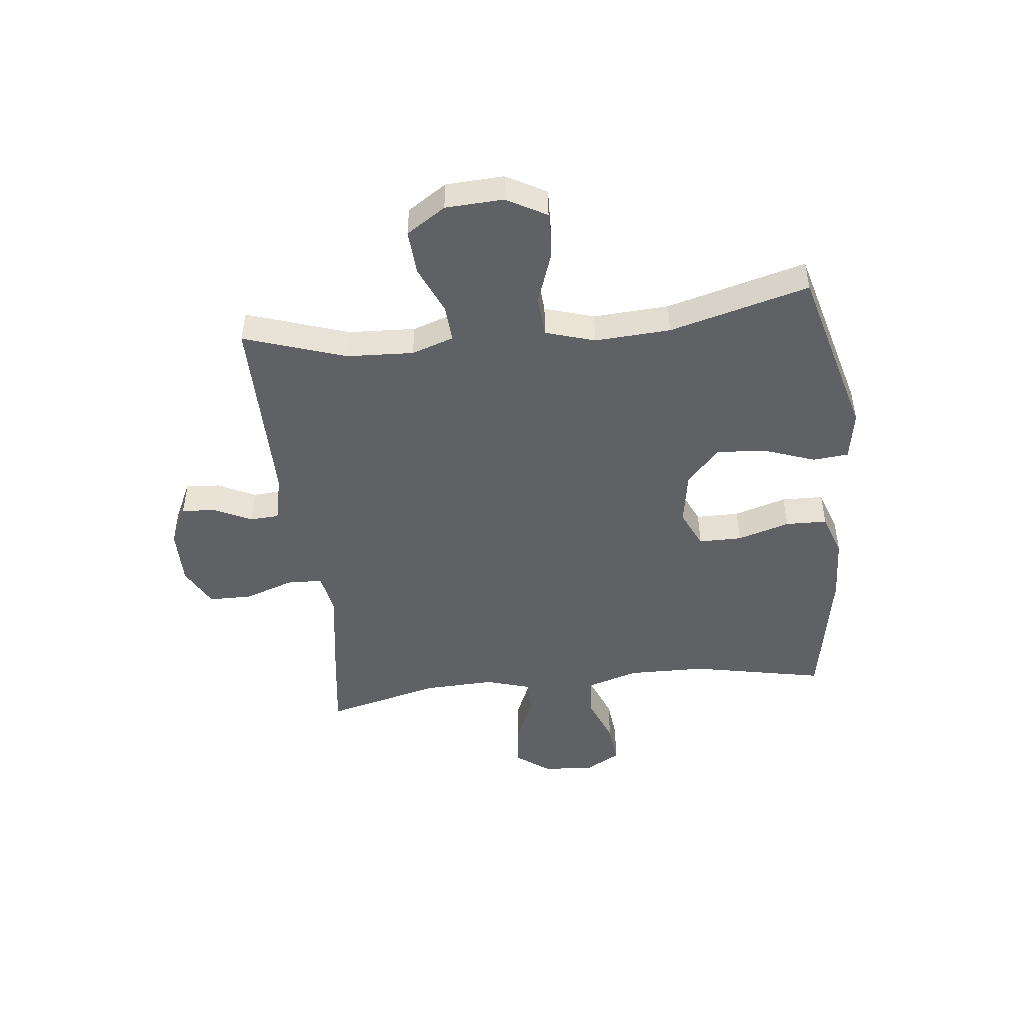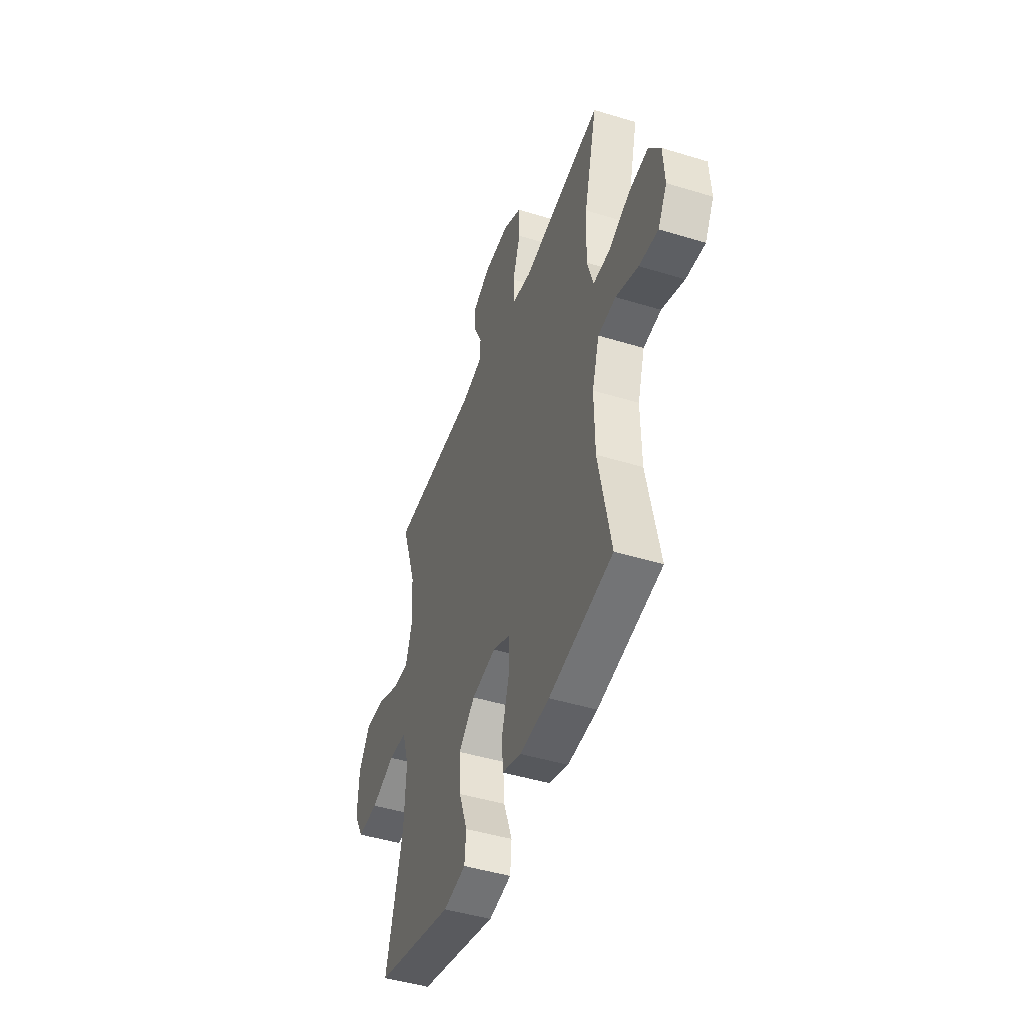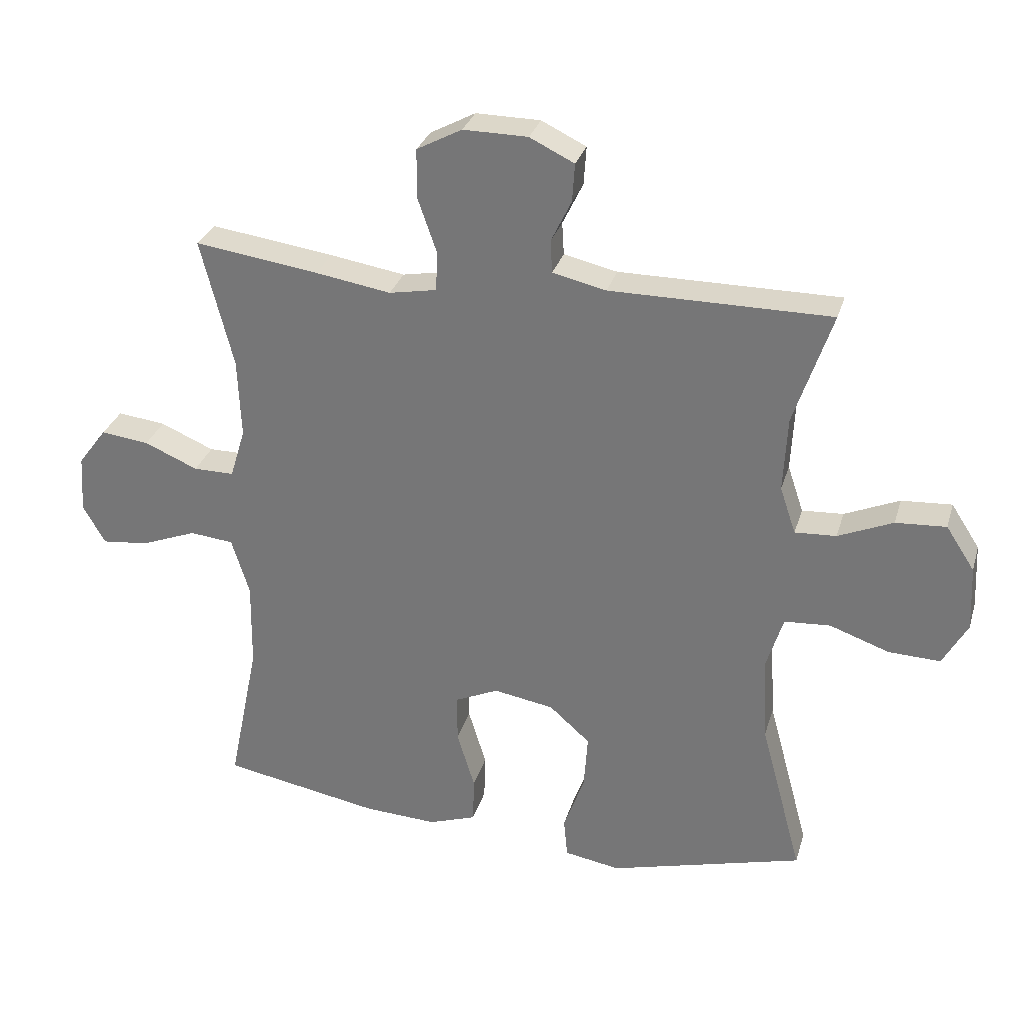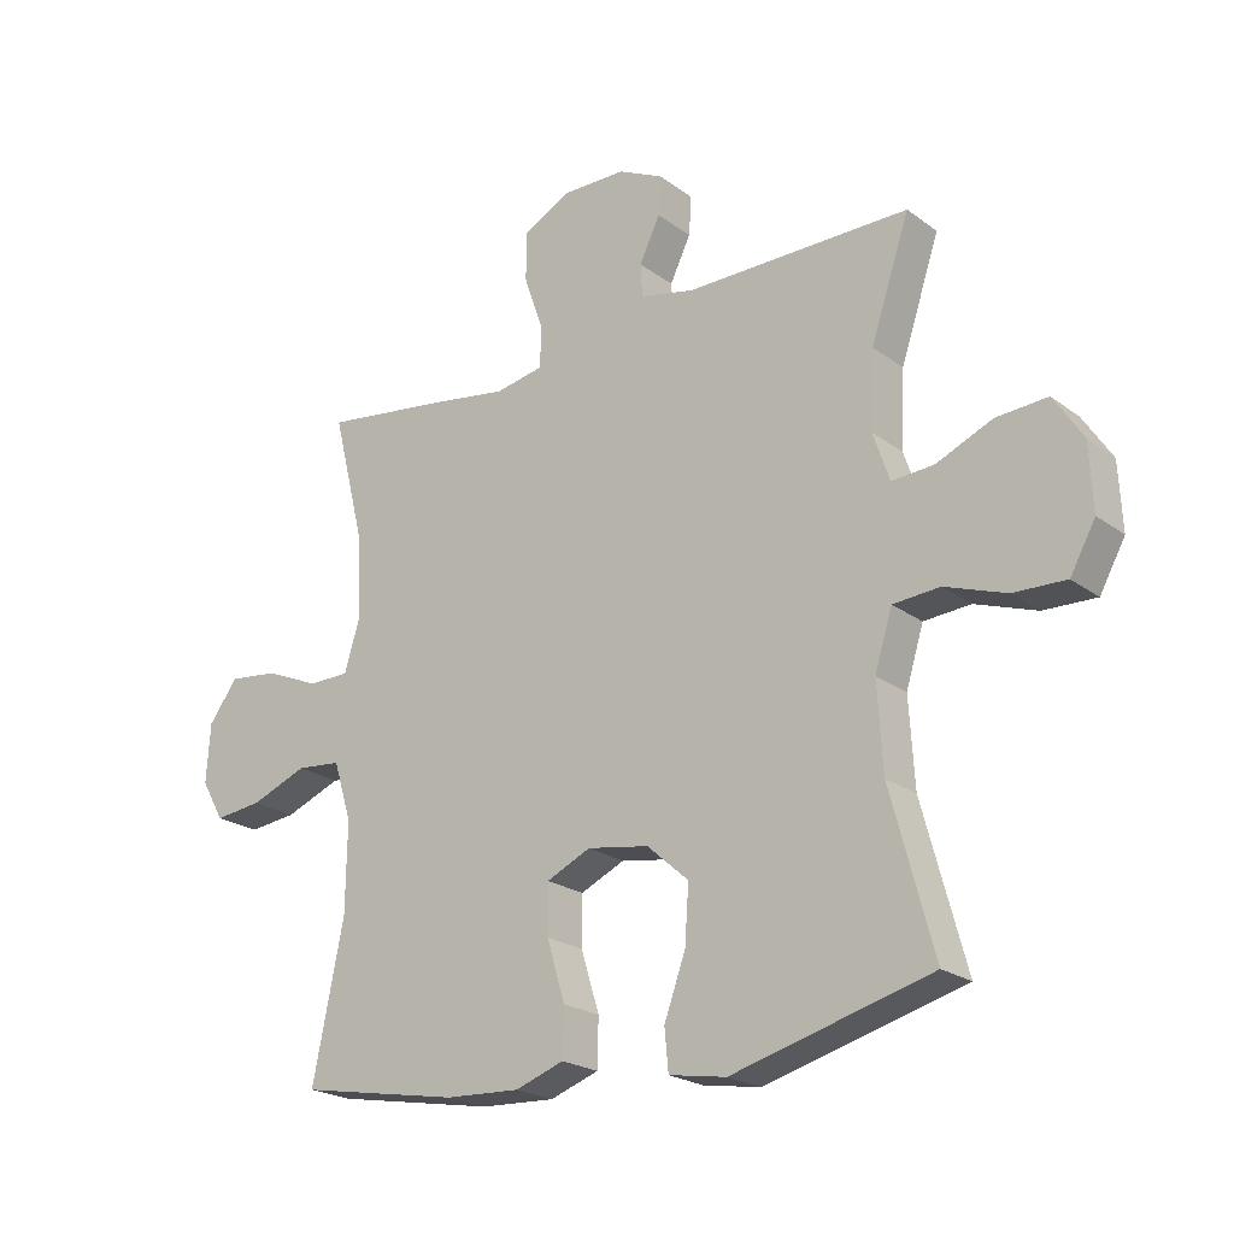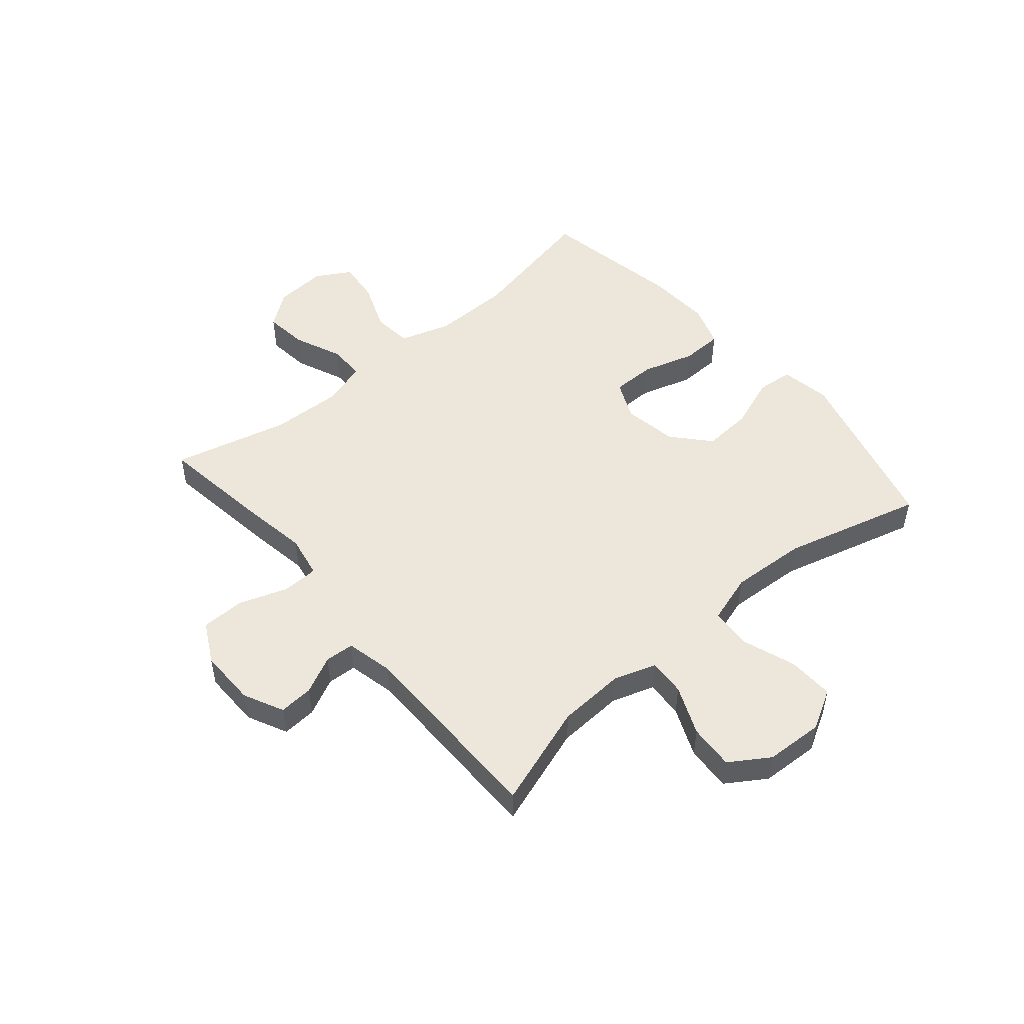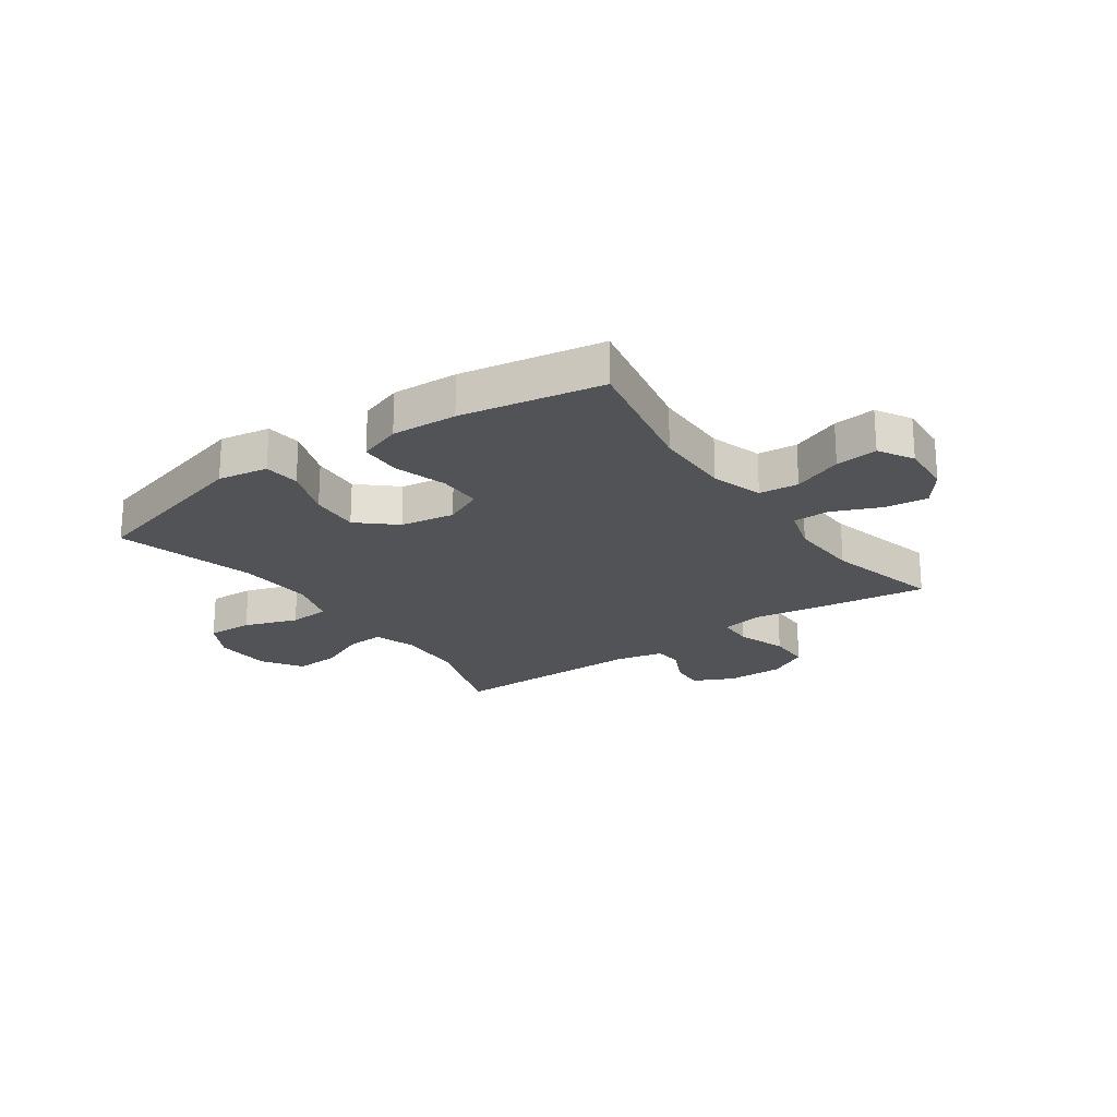
<metadata>
{"format":"obj","ext":"obj","renderer":"f3d","projection":"perspective","resolution":1024,"background":"white","views":[{"elev":-47.1,"azim":96.4,"up":"+Y"},{"elev":-46.1,"azim":-109.3,"up":"+Z"},{"elev":30.1,"azim":15.5,"up":"+Z"},{"elev":-22.1,"azim":38.4,"up":"+Z"},{"elev":50.5,"azim":49.6,"up":"+Y"},{"elev":-22.1,"azim":-144.7,"up":"+Y"}]}
</metadata>
<code>
v -0.5 0.07 0.5
v -0.305 0.07 0.473
v -0.187 0.07 0.454
v -0.112 0.07 0.468
v -0.11 0.07 0.531
v -0.14 0.07 0.617
v -0.139 0.07 0.693
v -0.068 0.07 0.731
v 0.033 0.07 0.73
v 0.103 0.07 0.696
v 0.099 0.07 0.636
v 0.067 0.07 0.57
v 0.07 0.07 0.519
v 0.154 0.07 0.5
v 0.5 0.07 0.5
v 0.44 0.07 0.321
v 0.434 0.07 0.203
v 0.459 0.07 0.129
v 0.524 0.07 0.133
v 0.61 0.07 0.17
v 0.689 0.07 0.175
v 0.734 0.07 0.106
v 0.739 0.07 0.004
v 0.7 0.07 -0.066
v 0.619 0.07 -0.063
v 0.525 0.07 -0.03
v 0.453 0.07 -0.035
v 0.426 0.07 -0.122
v 0.434 0.07 -0.255
v 0.5 0.07 -0.5
v 0.194 0.07 -0.582
v 0.106 0.07 -0.567
v 0.1 0.07 -0.504
v 0.133 0.07 -0.413
v 0.139 0.07 -0.326
v 0.075 0.07 -0.269
v -0.02 0.07 -0.253
v -0.088 0.07 -0.284
v -0.088 0.07 -0.36
v -0.06 0.07 -0.452
v -0.062 0.07 -0.525
v -0.137 0.07 -0.551
v -0.252 0.07 -0.545
v -0.5 0.07 -0.5
v -0.452 0.07 -0.265
v -0.45 0.07 -0.128
v -0.478 0.07 -0.038
v -0.547 0.07 -0.031
v -0.634 0.07 -0.065
v -0.708 0.07 -0.073
v -0.743 0.07 -0.012
v -0.737 0.07 0.079
v -0.692 0.07 0.139
v -0.616 0.07 0.13
v -0.532 0.07 0.094
v -0.468 0.07 0.094
v -0.444 0.07 0.173
v -0.449 0.07 0.298
v -0.5 0 0.5
v -0.305 0 0.473
v -0.187 0 0.454
v -0.112 0 0.468
v -0.11 0 0.531
v -0.14 0 0.617
v -0.139 0 0.693
v -0.068 0 0.731
v 0.033 0 0.73
v 0.103 0 0.696
v 0.099 0 0.636
v 0.067 0 0.57
v 0.07 0 0.519
v 0.154 0 0.5
v 0.5 0 0.5
v 0.44 0 0.321
v 0.434 0 0.203
v 0.459 0 0.129
v 0.524 0 0.133
v 0.61 0 0.17
v 0.689 0 0.175
v 0.734 0 0.106
v 0.739 0 0.004
v 0.7 0 -0.066
v 0.619 0 -0.063
v 0.525 0 -0.03
v 0.453 0 -0.035
v 0.426 0 -0.122
v 0.434 0 -0.255
v 0.5 0 -0.5
v 0.194 0 -0.582
v 0.106 0 -0.567
v 0.1 0 -0.504
v 0.133 0 -0.413
v 0.139 0 -0.326
v 0.075 0 -0.269
v -0.02 0 -0.253
v -0.088 0 -0.284
v -0.088 0 -0.36
v -0.06 0 -0.452
v -0.062 0 -0.525
v -0.137 0 -0.551
v -0.252 0 -0.545
v -0.5 0 -0.5
v -0.452 0 -0.265
v -0.45 0 -0.128
v -0.478 0 -0.038
v -0.547 0 -0.031
v -0.634 0 -0.065
v -0.708 0 -0.073
v -0.743 0 -0.012
v -0.737 0 0.079
v -0.692 0 0.139
v -0.616 0 0.13
v -0.532 0 0.094
v -0.468 0 0.094
v -0.444 0 0.173
v -0.449 0 0.298
f 52 53 54 55
f 52 55 56
f 51 52 56
f 48 49 50 51
f 48 51 56
f 47 48 56
f 46 47 56 57
f 42 43 44 45
f 42 45 46 57
f 39 40 41 42
f 38 39 42 57
f 31 32 33 34
f 29 30 31 34
f 28 29 34 35
f 27 28 35 36
f 23 24 25 26
f 23 26 27
f 22 23 27
f 19 20 21 22
f 18 19 22 27
f 17 18 27 36
f 14 15 16
f 13 14 16 17
f 9 10 11 12
f 9 12 13
f 8 9 13
f 5 6 7 8
f 4 5 8 13
f 58 1 2 3
f 58 3 4
f 37 38 57 58
f 17 36 37 58
f 4 13 17 58
f 113 112 111 110
f 114 113 110
f 114 110 109
f 109 108 107 106
f 114 109 106
f 114 106 105
f 115 114 105 104
f 103 102 101 100
f 115 104 103 100
f 100 99 98 97
f 115 100 97 96
f 92 91 90 89
f 92 89 88 87
f 93 92 87 86
f 94 93 86 85
f 84 83 82 81
f 85 84 81
f 85 81 80
f 80 79 78 77
f 85 80 77 76
f 94 85 76 75
f 74 73 72
f 75 74 72 71
f 70 69 68 67
f 71 70 67
f 71 67 66
f 66 65 64 63
f 71 66 63 62
f 61 60 59 116
f 62 61 116
f 116 115 96 95
f 116 95 94 75
f 116 75 71 62
f 1 59 60 2
f 2 60 61 3
f 3 61 62 4
f 4 62 63 5
f 5 63 64 6
f 6 64 65 7
f 7 65 66 8
f 8 66 67 9
f 9 67 68 10
f 10 68 69 11
f 11 69 70 12
f 12 70 71 13
f 13 71 72 14
f 14 72 73 15
f 15 73 74 16
f 16 74 75 17
f 17 75 76 18
f 18 76 77 19
f 19 77 78 20
f 20 78 79 21
f 21 79 80 22
f 22 80 81 23
f 23 81 82 24
f 24 82 83 25
f 25 83 84 26
f 26 84 85 27
f 27 85 86 28
f 28 86 87 29
f 29 87 88 30
f 30 88 89 31
f 31 89 90 32
f 32 90 91 33
f 33 91 92 34
f 34 92 93 35
f 35 93 94 36
f 36 94 95 37
f 37 95 96 38
f 38 96 97 39
f 39 97 98 40
f 40 98 99 41
f 41 99 100 42
f 42 100 101 43
f 43 101 102 44
f 44 102 103 45
f 45 103 104 46
f 46 104 105 47
f 47 105 106 48
f 48 106 107 49
f 49 107 108 50
f 50 108 109 51
f 51 109 110 52
f 52 110 111 53
f 53 111 112 54
f 54 112 113 55
f 55 113 114 56
f 56 114 115 57
f 57 115 116 58
f 58 116 59 1

</code>
